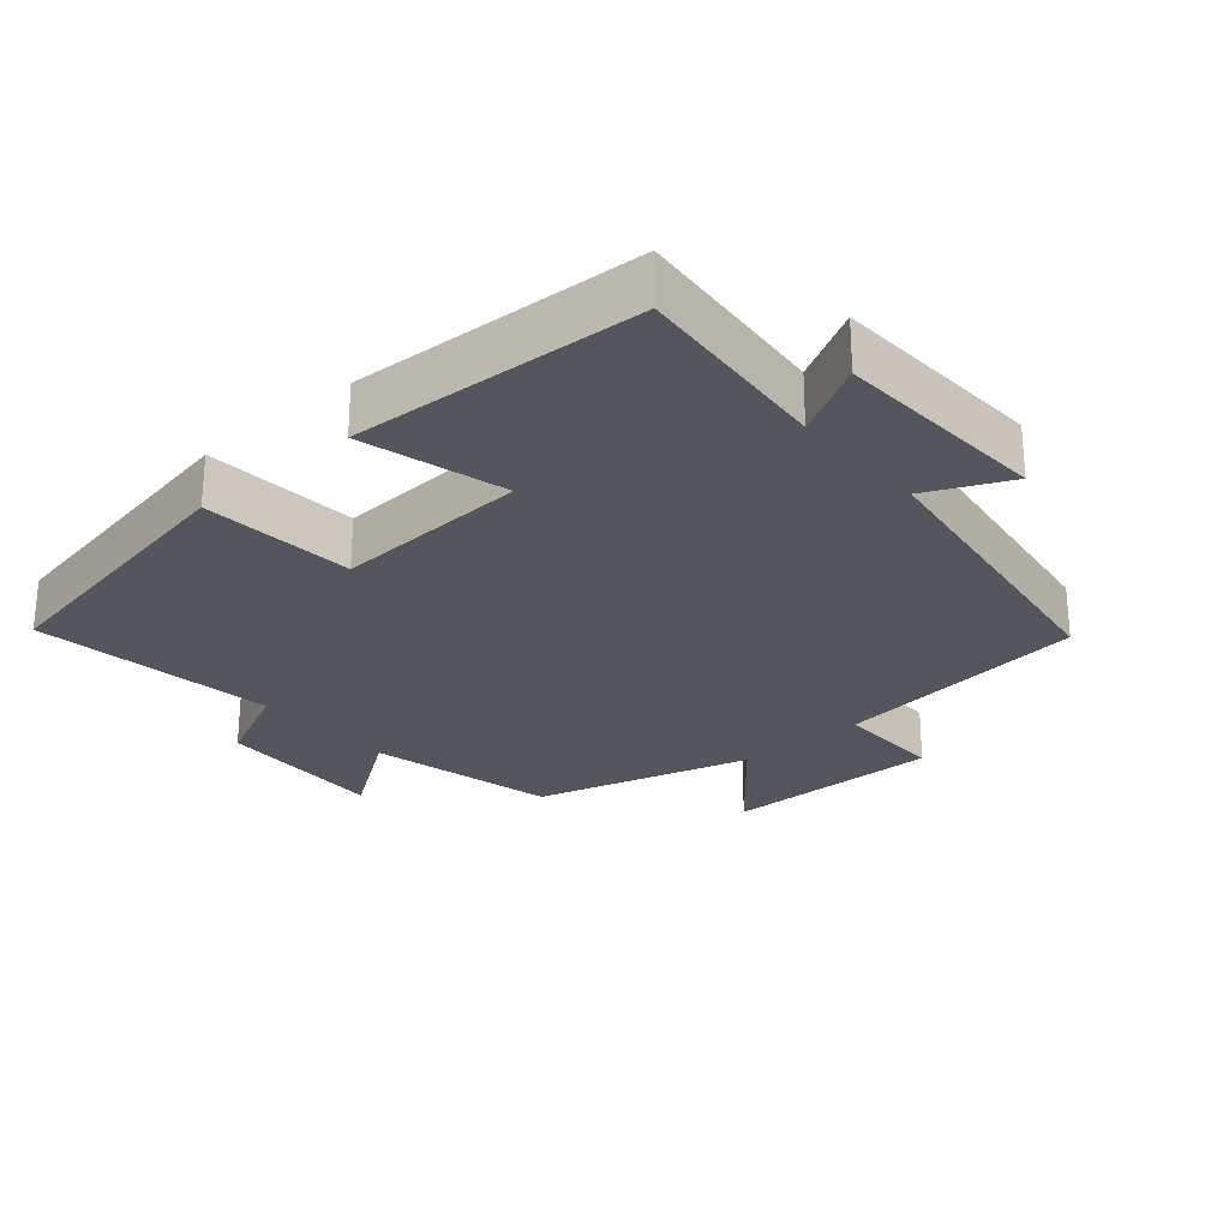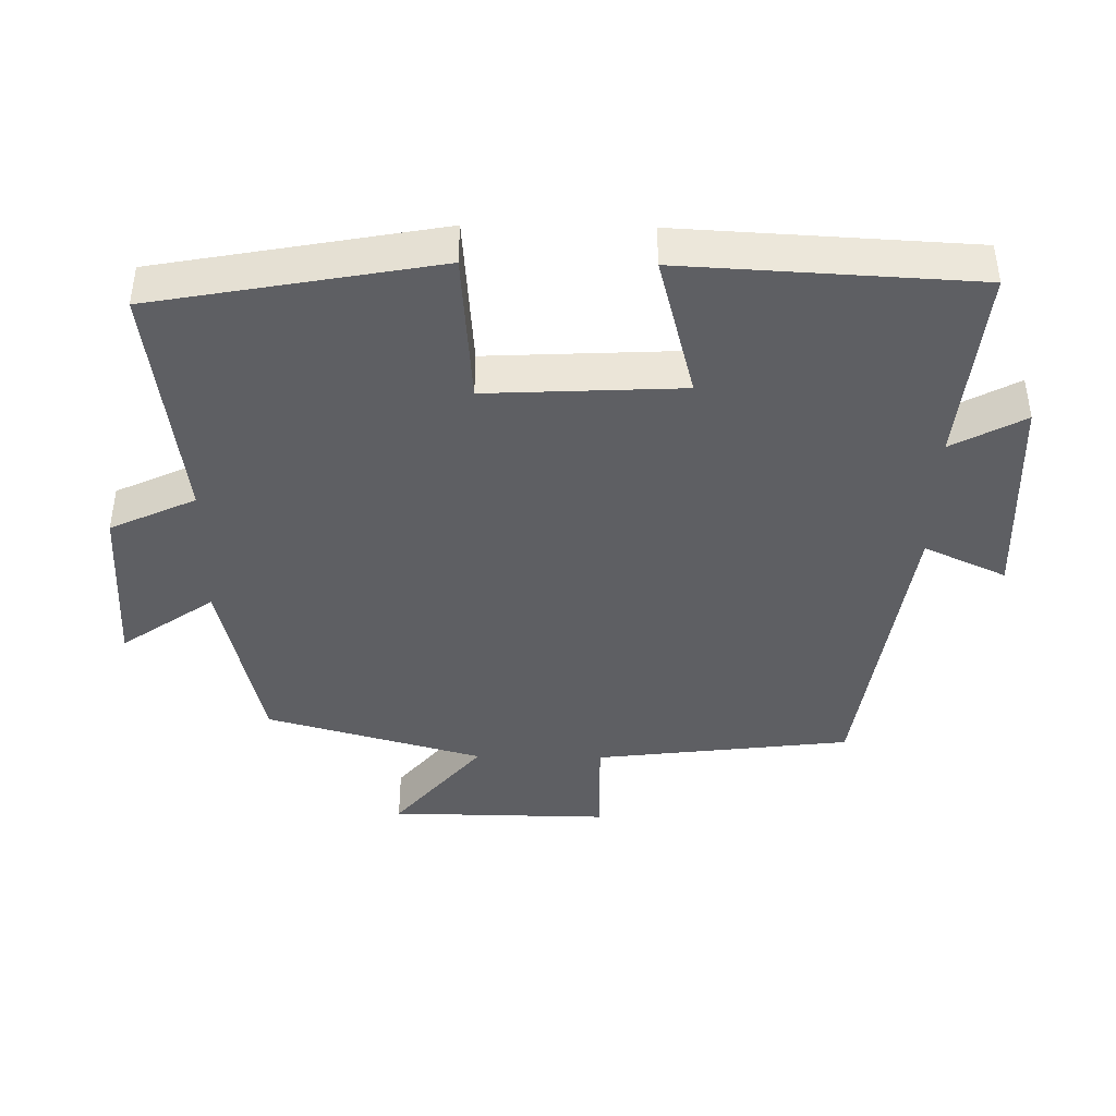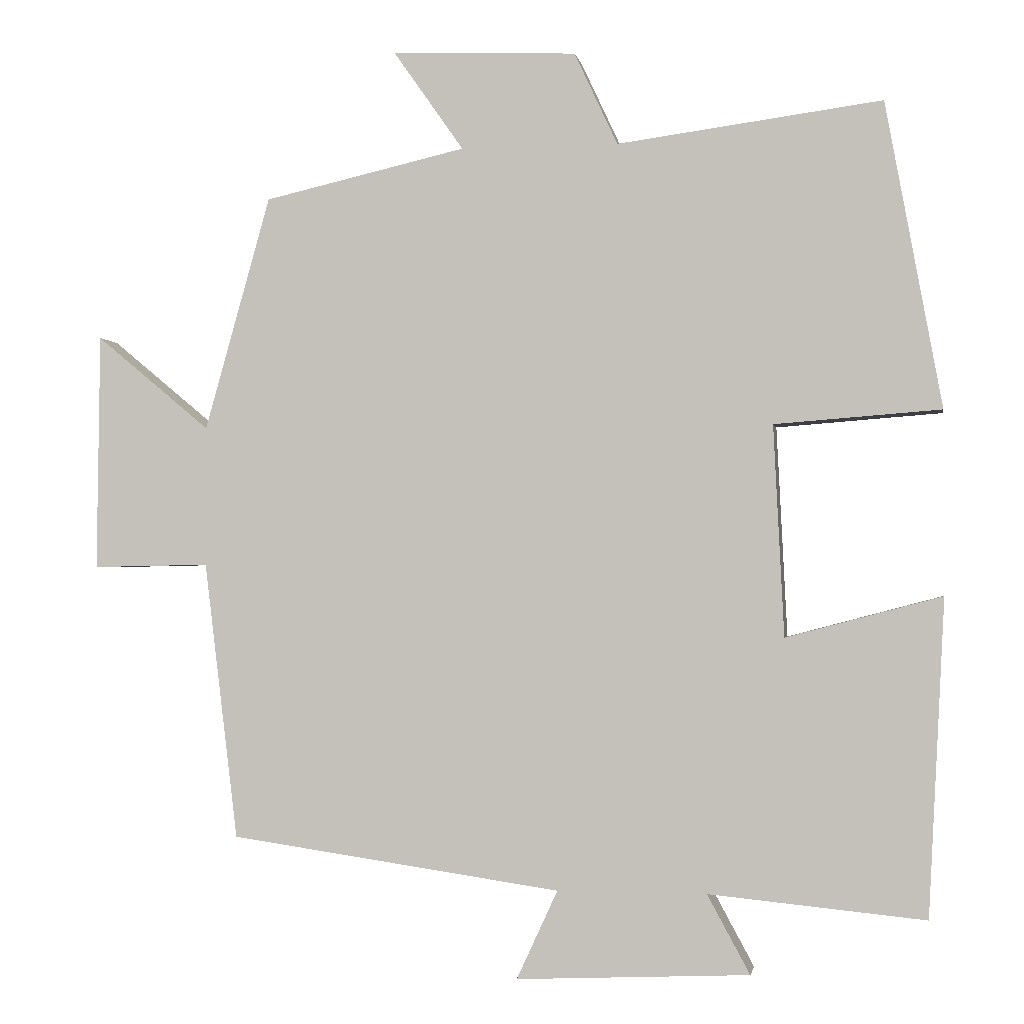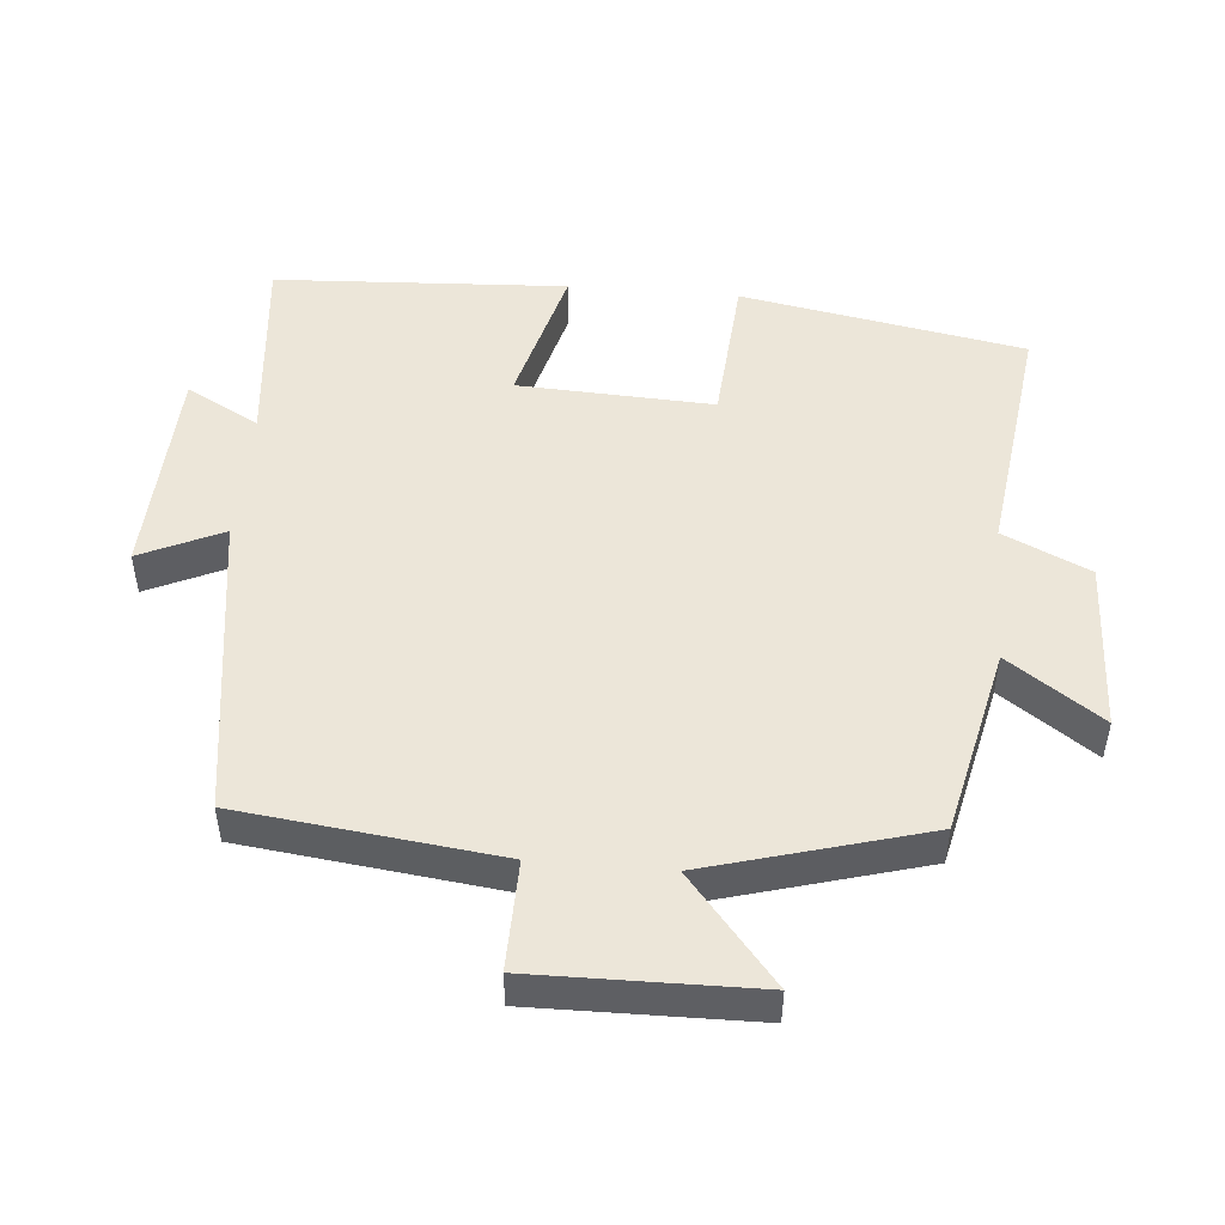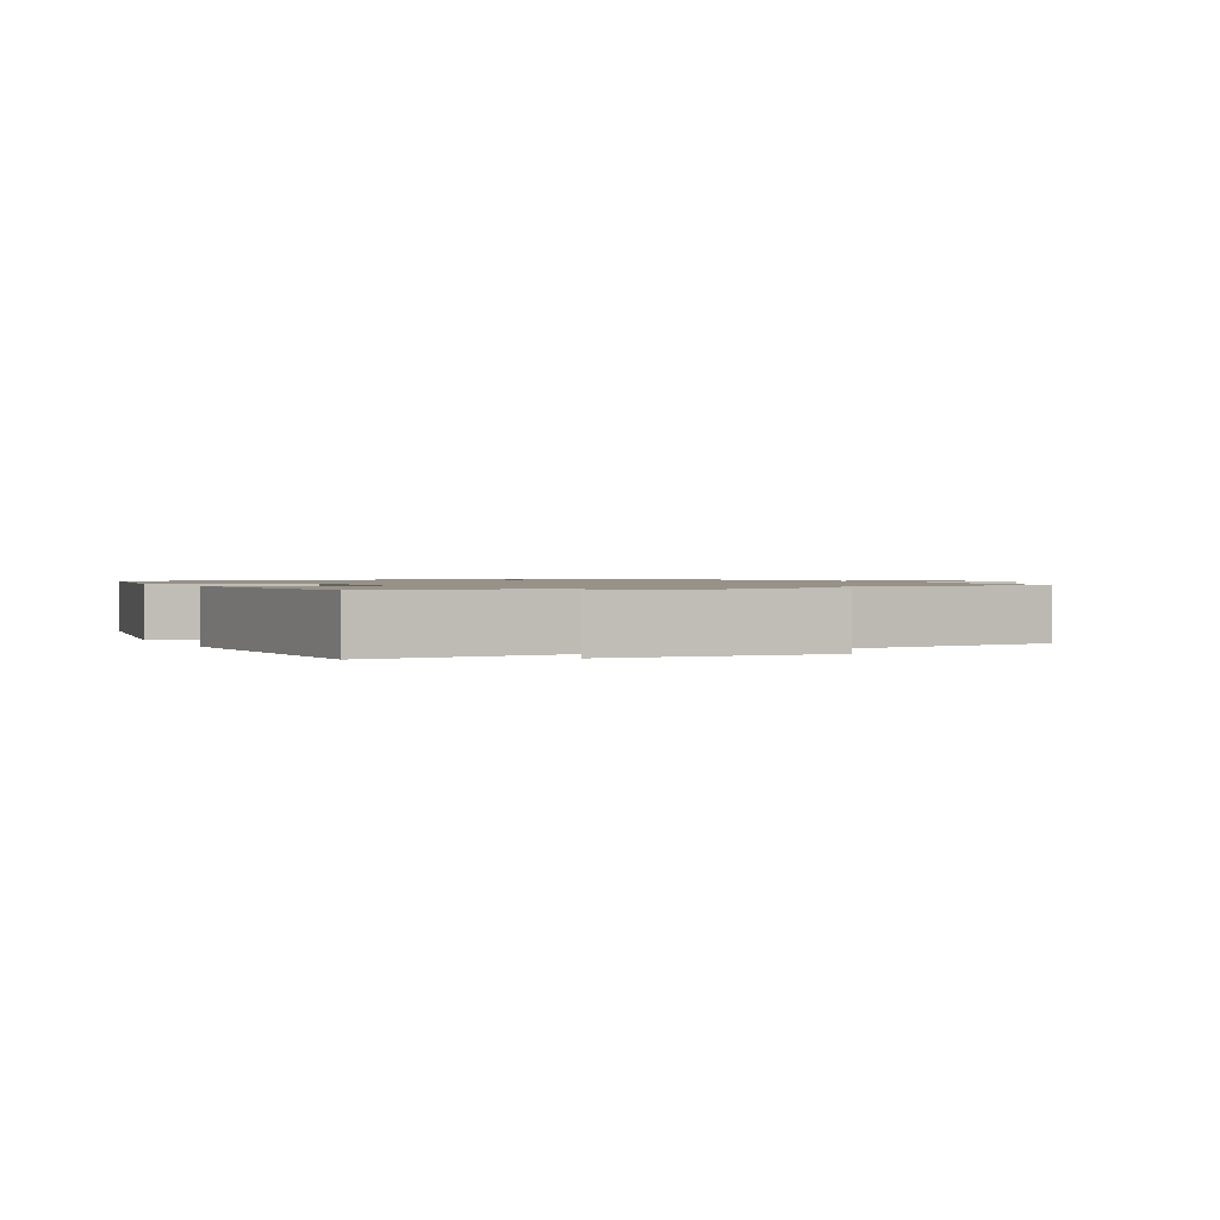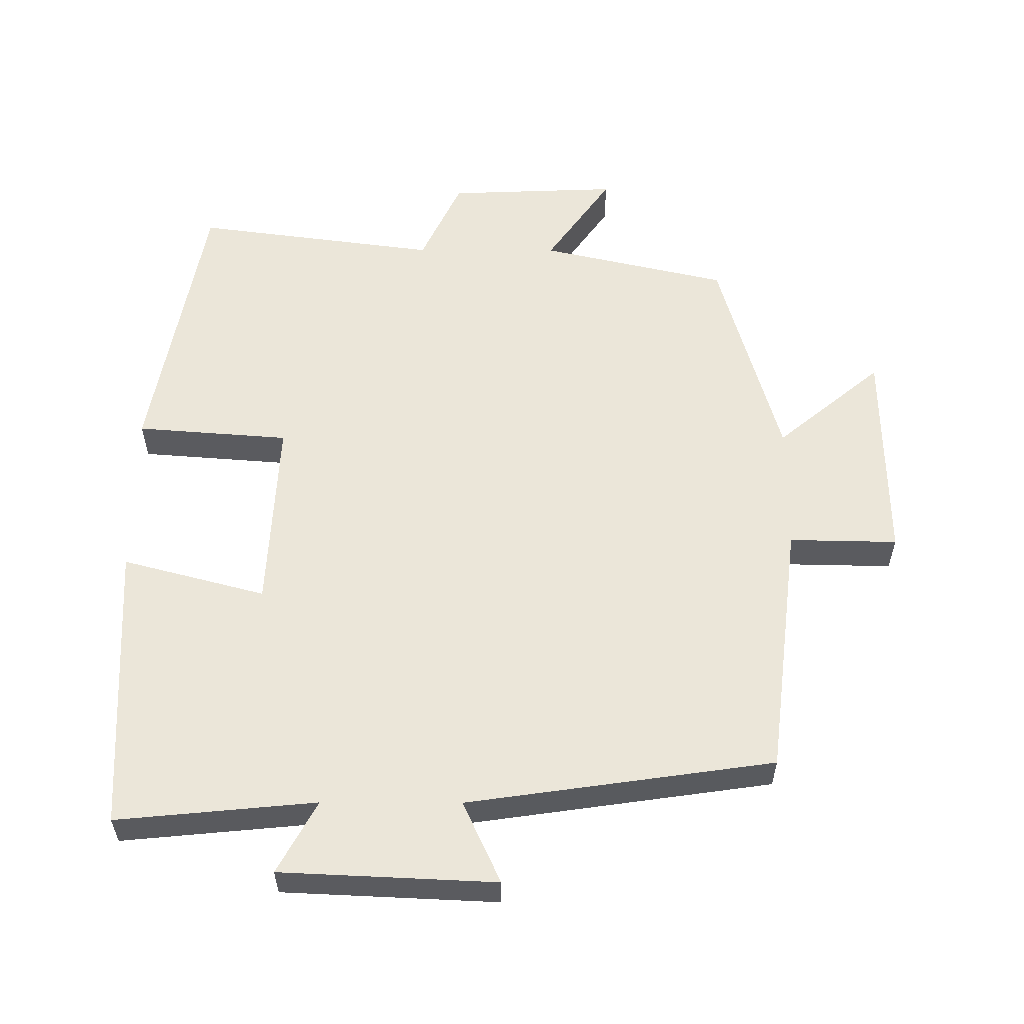
<metadata>
{"format":"obj","ext":"obj","renderer":"f3d","projection":"perspective","resolution":1024,"background":"white","views":[{"elev":-26.2,"azim":130.9,"up":"+Y"},{"elev":-41.7,"azim":89.1,"up":"+Y"},{"elev":-1.6,"azim":9.8,"up":"+Z"},{"elev":49.1,"azim":-85.1,"up":"+Y"},{"elev":1.2,"azim":154.5,"up":"+Y"},{"elev":57.1,"azim":-179.8,"up":"+Y"}]}
</metadata>
<code>
v 0.478 0.07 -0.528
v 0.189 0.07 -0.5
v 0.246 0.07 -0.605
v -0.066 0.07 -0.619
v -0.011 0.07 -0.5
v -0.455 0.07 -0.436
v -0.5 0.07 -0.064
v -0.657 0.07 -0.067
v -0.653 0.07 0.251
v -0.5 0.07 0.124
v -0.412 0.07 0.438
v -0.141 0.07 0.5
v -0.235 0.07 0.634
v 0.013 0.07 0.624
v 0.071 0.07 0.5
v 0.425 0.07 0.547
v 0.5 0.07 0.138
v 0.278 0.07 0.121
v 0.292 0.07 -0.161
v 0.5 0.07 -0.106
v 0.478 0 -0.528
v 0.189 0 -0.5
v 0.246 0 -0.605
v -0.066 0 -0.619
v -0.011 0 -0.5
v -0.455 0 -0.436
v -0.5 0 -0.064
v -0.657 0 -0.067
v -0.653 0 0.251
v -0.5 0 0.124
v -0.412 0 0.438
v -0.141 0 0.5
v -0.235 0 0.634
v 0.013 0 0.624
v 0.071 0 0.5
v 0.425 0 0.547
v 0.5 0 0.138
v 0.278 0 0.121
v 0.292 0 -0.161
v 0.5 0 -0.106
f 19 20 1 2
f 18 19 2
f 15 16 17 18
f 15 18 2
f 12 13 14 15
f 10 11 12 15
f 10 15 2
f 7 8 9 10
f 5 6 7 10
f 5 10 2 3
f 3 4 5
f 22 21 40 39
f 22 39 38
f 38 37 36 35
f 22 38 35
f 35 34 33 32
f 35 32 31 30
f 22 35 30
f 30 29 28 27
f 30 27 26 25
f 23 22 30 25
f 25 24 23
f 1 21 22 2
f 2 22 23 3
f 3 23 24 4
f 4 24 25 5
f 5 25 26 6
f 6 26 27 7
f 7 27 28 8
f 8 28 29 9
f 9 29 30 10
f 10 30 31 11
f 11 31 32 12
f 12 32 33 13
f 13 33 34 14
f 14 34 35 15
f 15 35 36 16
f 16 36 37 17
f 17 37 38 18
f 18 38 39 19
f 19 39 40 20
f 20 40 21 1

</code>
